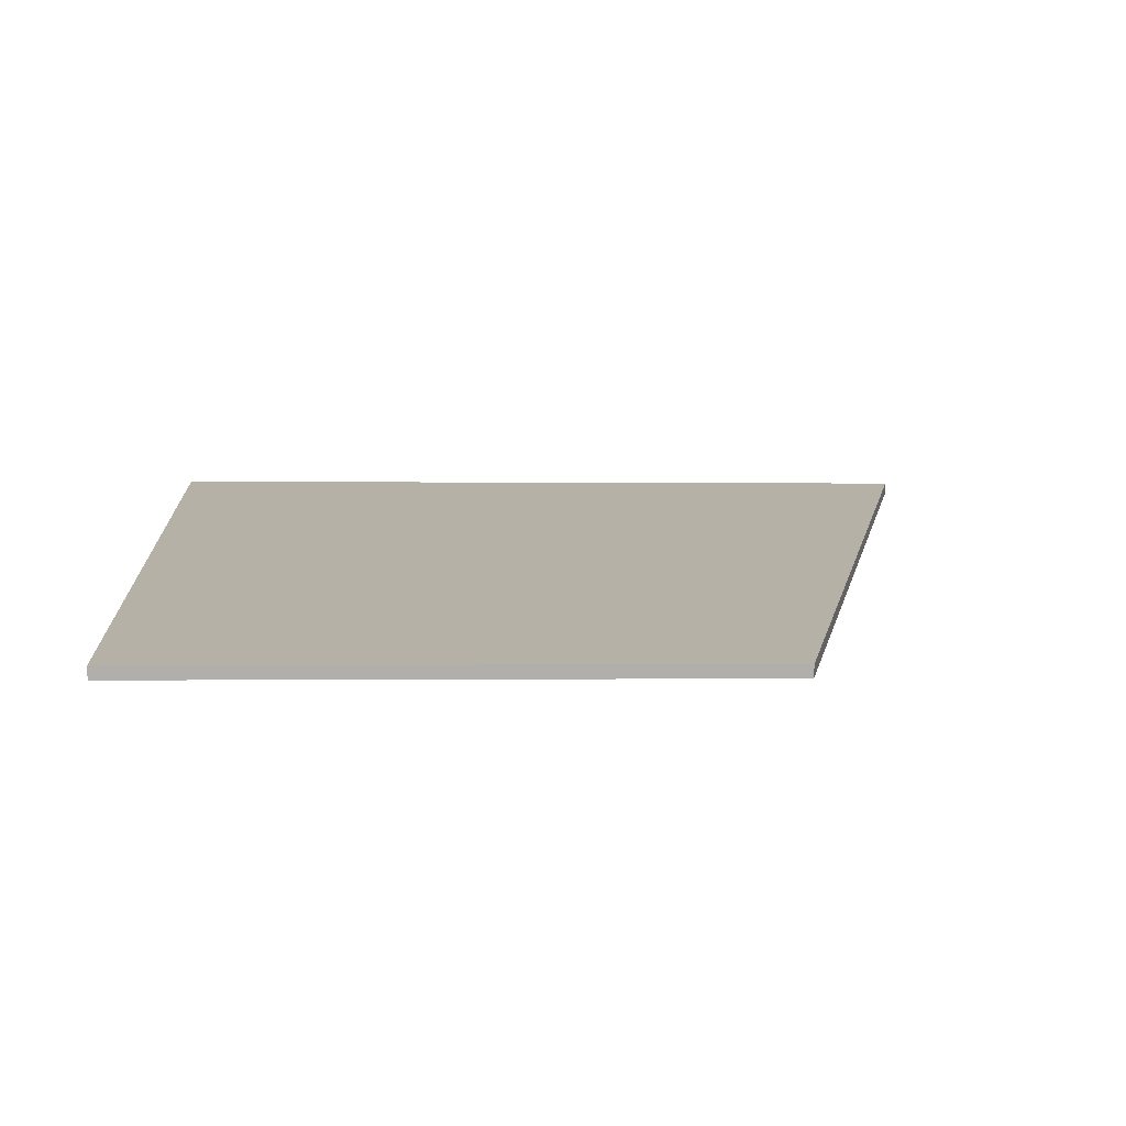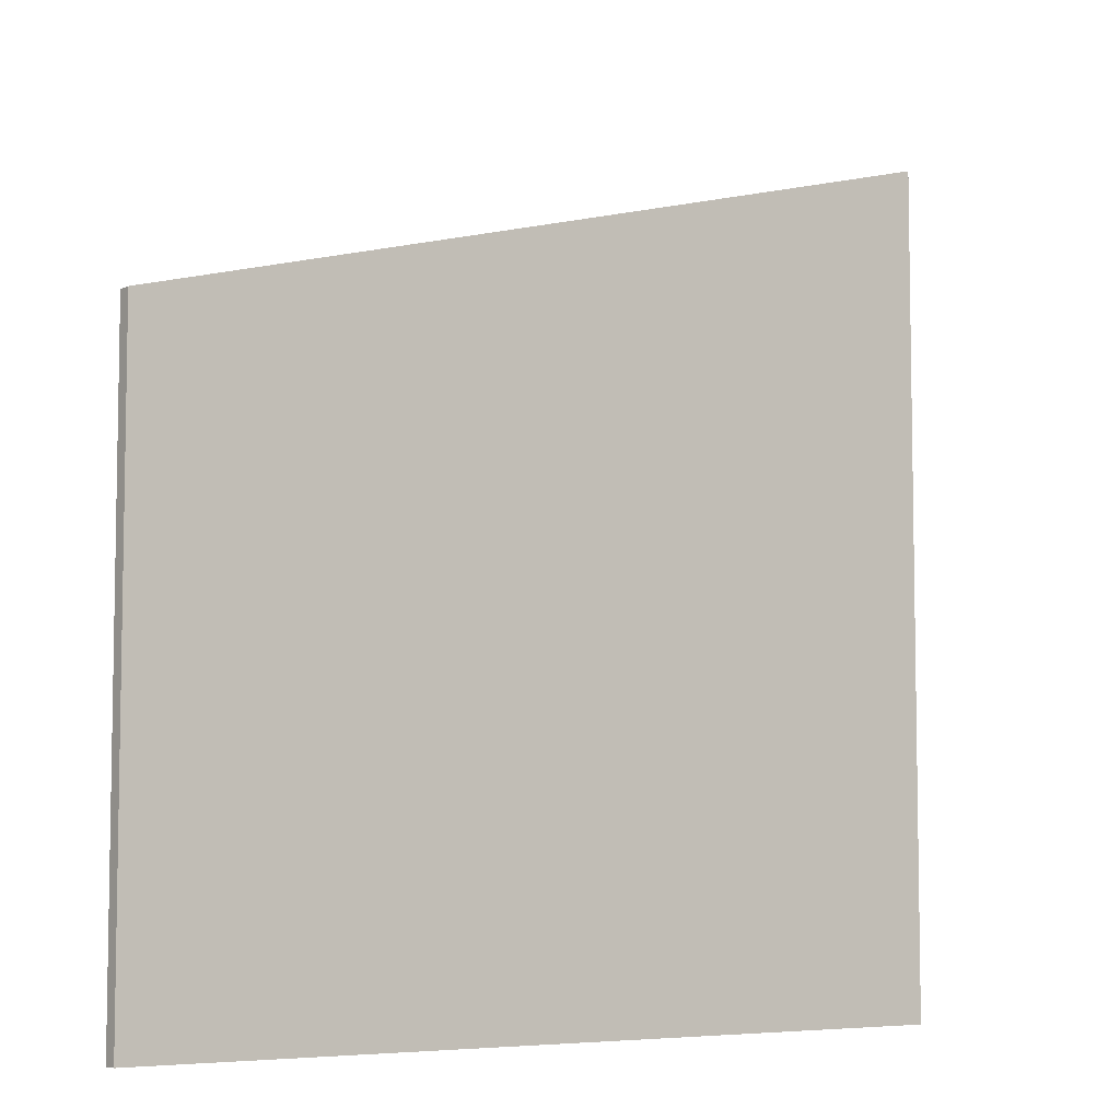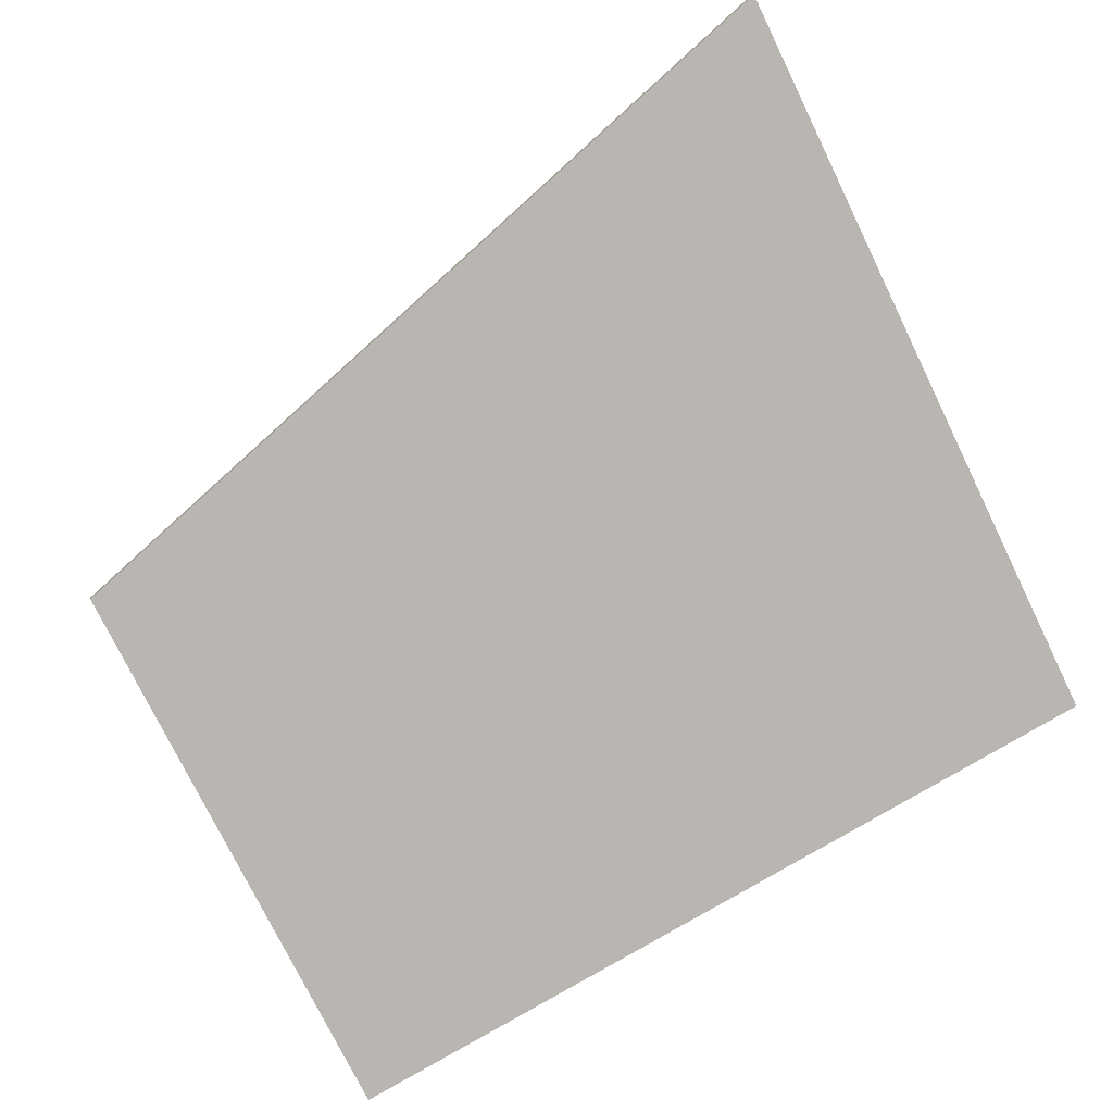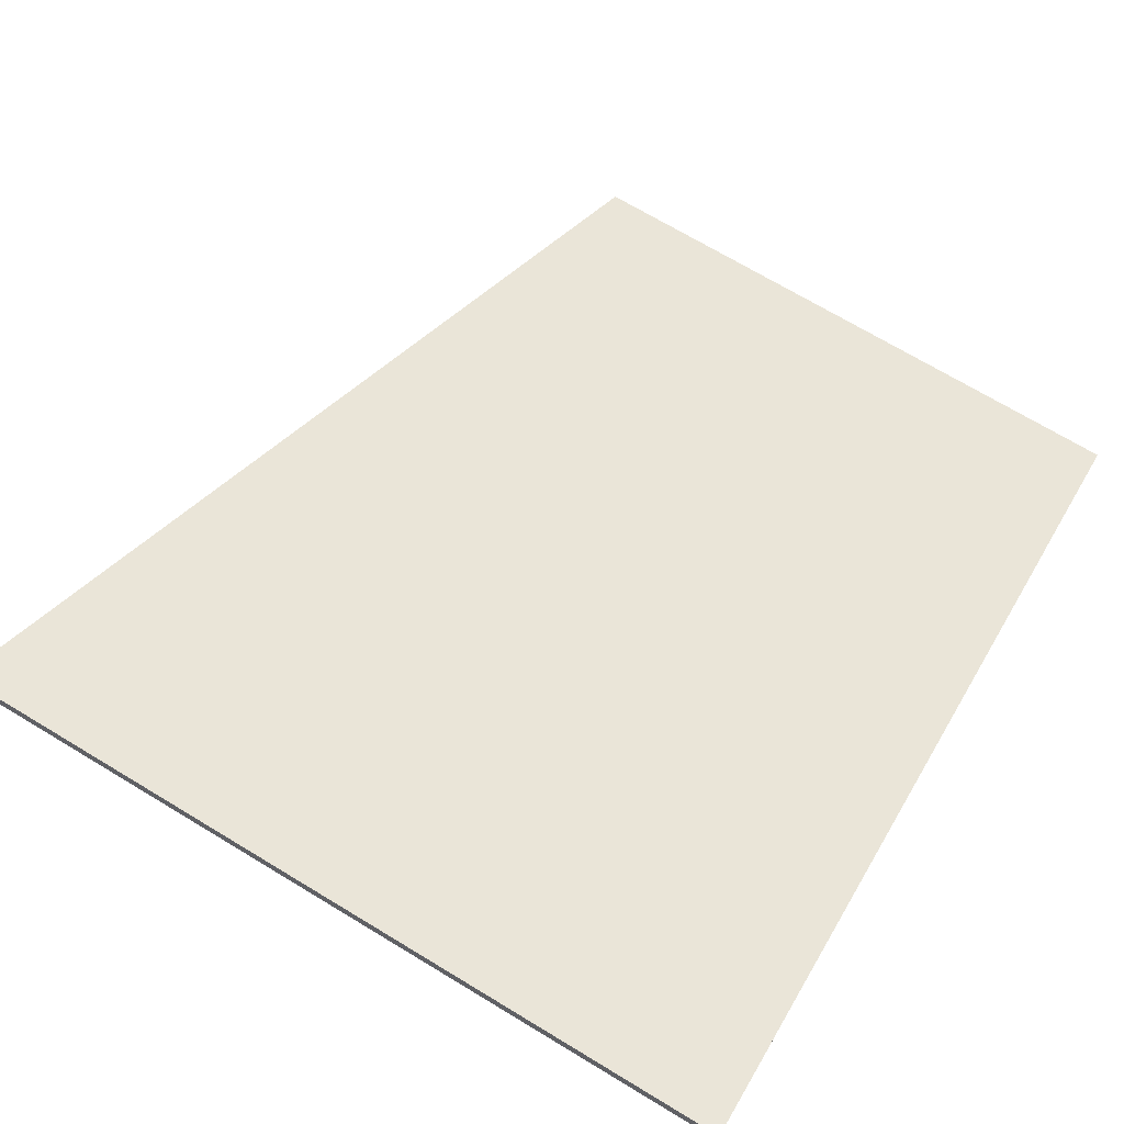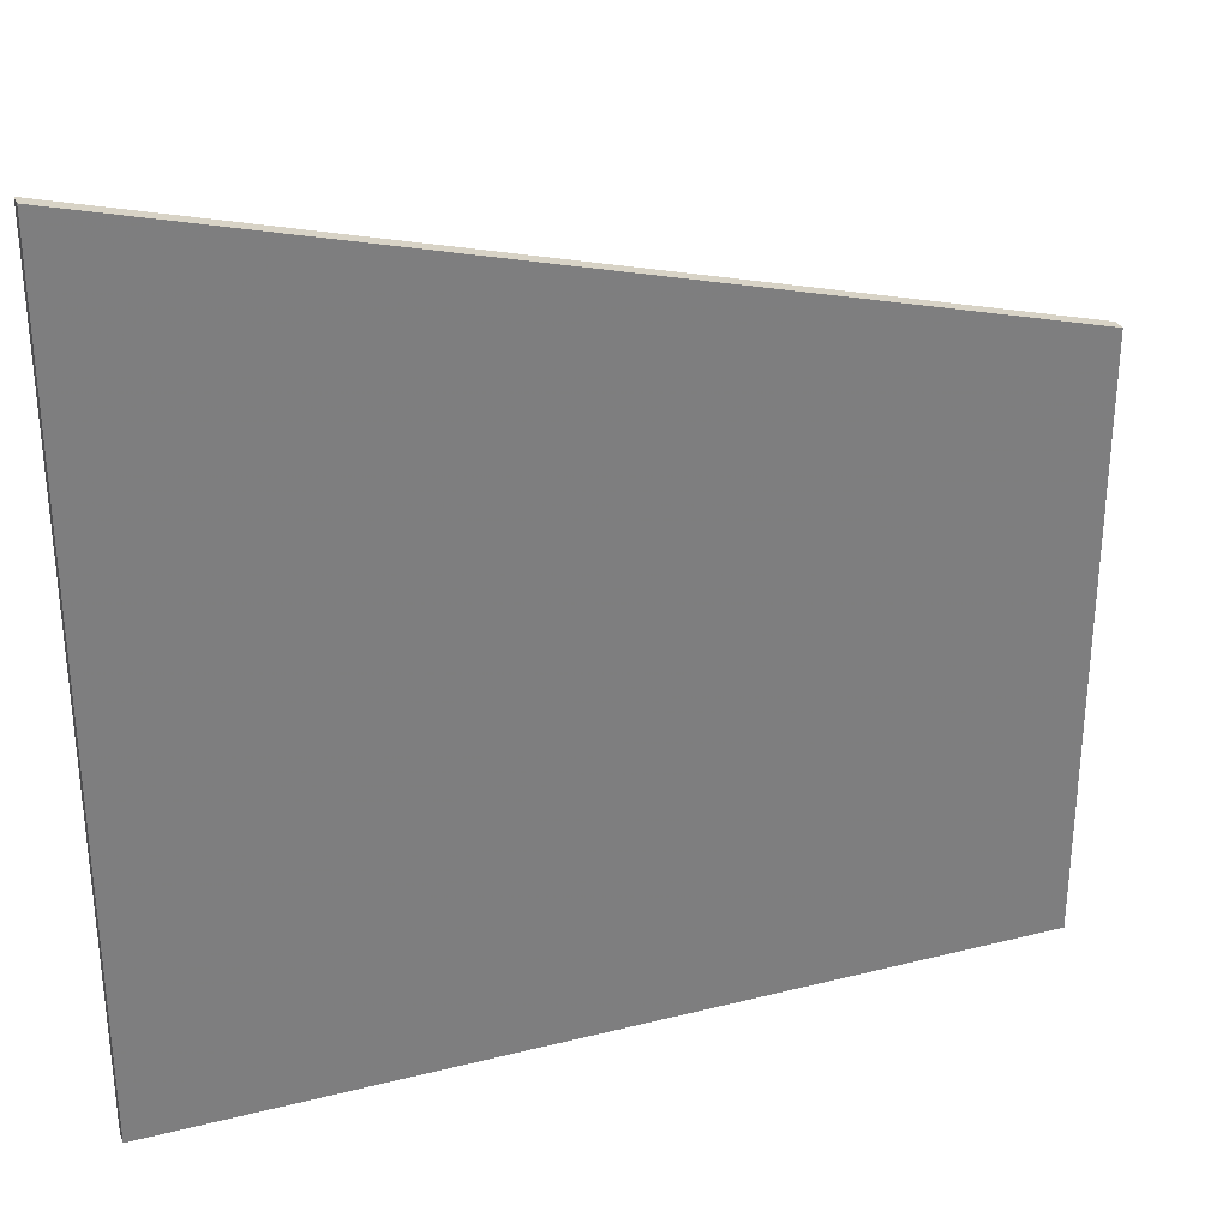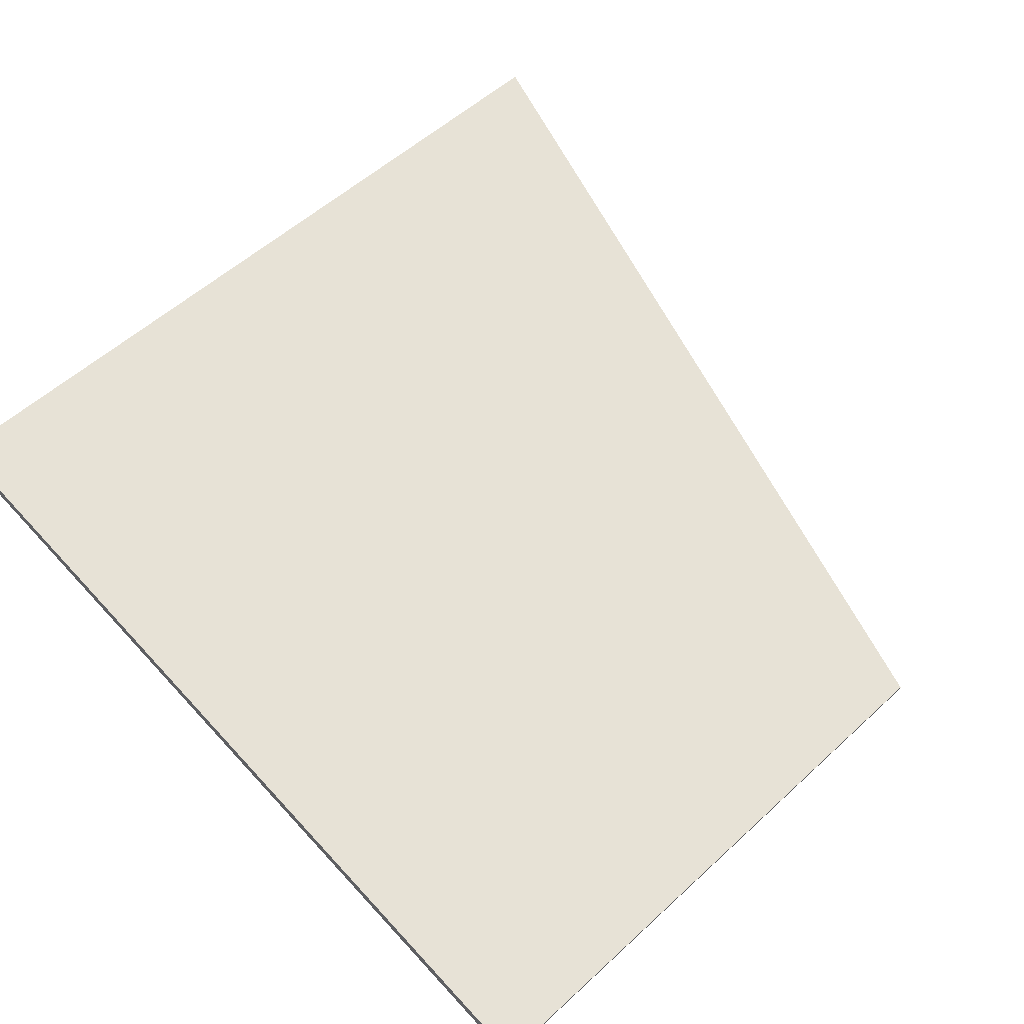
<metadata>
{"format":"obj","ext":"obj","renderer":"f3d","projection":"perspective","resolution":1024,"background":"white","views":[{"elev":-0.5,"azim":86.5,"up":"+Z"},{"elev":-6.4,"azim":154.4,"up":"+Y"},{"elev":-76.2,"azim":-154.0,"up":"+Z"},{"elev":71.7,"azim":-59.1,"up":"+Z"},{"elev":30.9,"azim":-7.3,"up":"+Y"},{"elev":54.5,"azim":45.7,"up":"+Z"}]}
</metadata>
<code>
v 0.3021 -0.05463 1.235
v 0.3019 -0.05463 1.234
v 0.3019 -0.117 1.234
v 0.3021 -0.117 1.235
v 0.3019 -0.05463 1.234
v 0.3652 -0.072 1.22
v 0.3652 -0.117 1.22
v 0.3019 -0.117 1.234
v 0.3652 -0.117 1.22
v 0.3654 -0.117 1.221
v 0.3021 -0.117 1.235
v 0.3019 -0.117 1.234
v 0.3654 -0.072 1.221
v 0.3021 -0.05463 1.235
v 0.3021 -0.117 1.235
v 0.3654 -0.117 1.221
v 0.3654 -0.072 1.221
v 0.3652 -0.072 1.22
v 0.3019 -0.05463 1.234
v 0.3021 -0.05463 1.235
v 0.3652 -0.072 1.22
v 0.3654 -0.072 1.221
v 0.3654 -0.117 1.221
v 0.3652 -0.117 1.22
f 1 2 3
f 1 3 4
f 5 6 7
f 5 7 8
f 9 10 11
f 9 11 12
f 13 14 15
f 13 15 16
f 17 18 19
f 17 19 20
f 21 22 23
f 21 23 24

</code>
